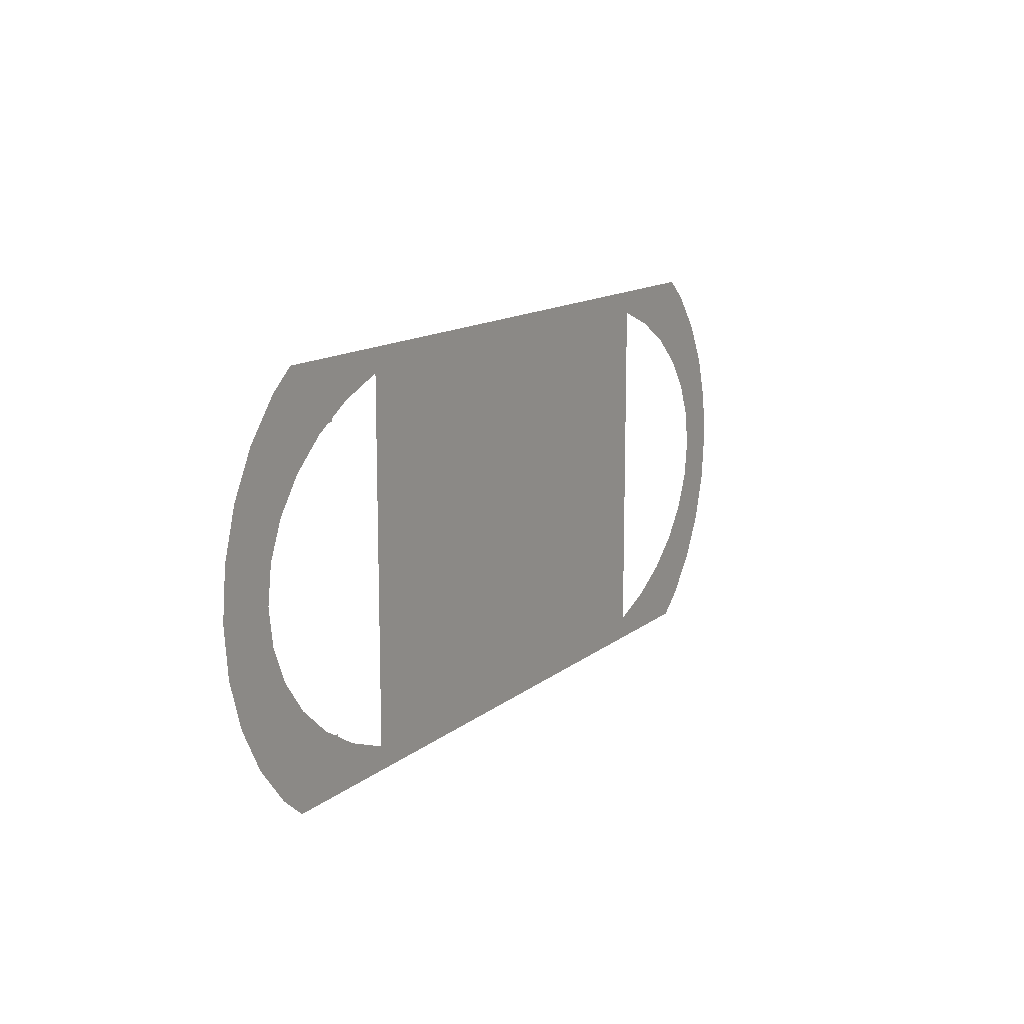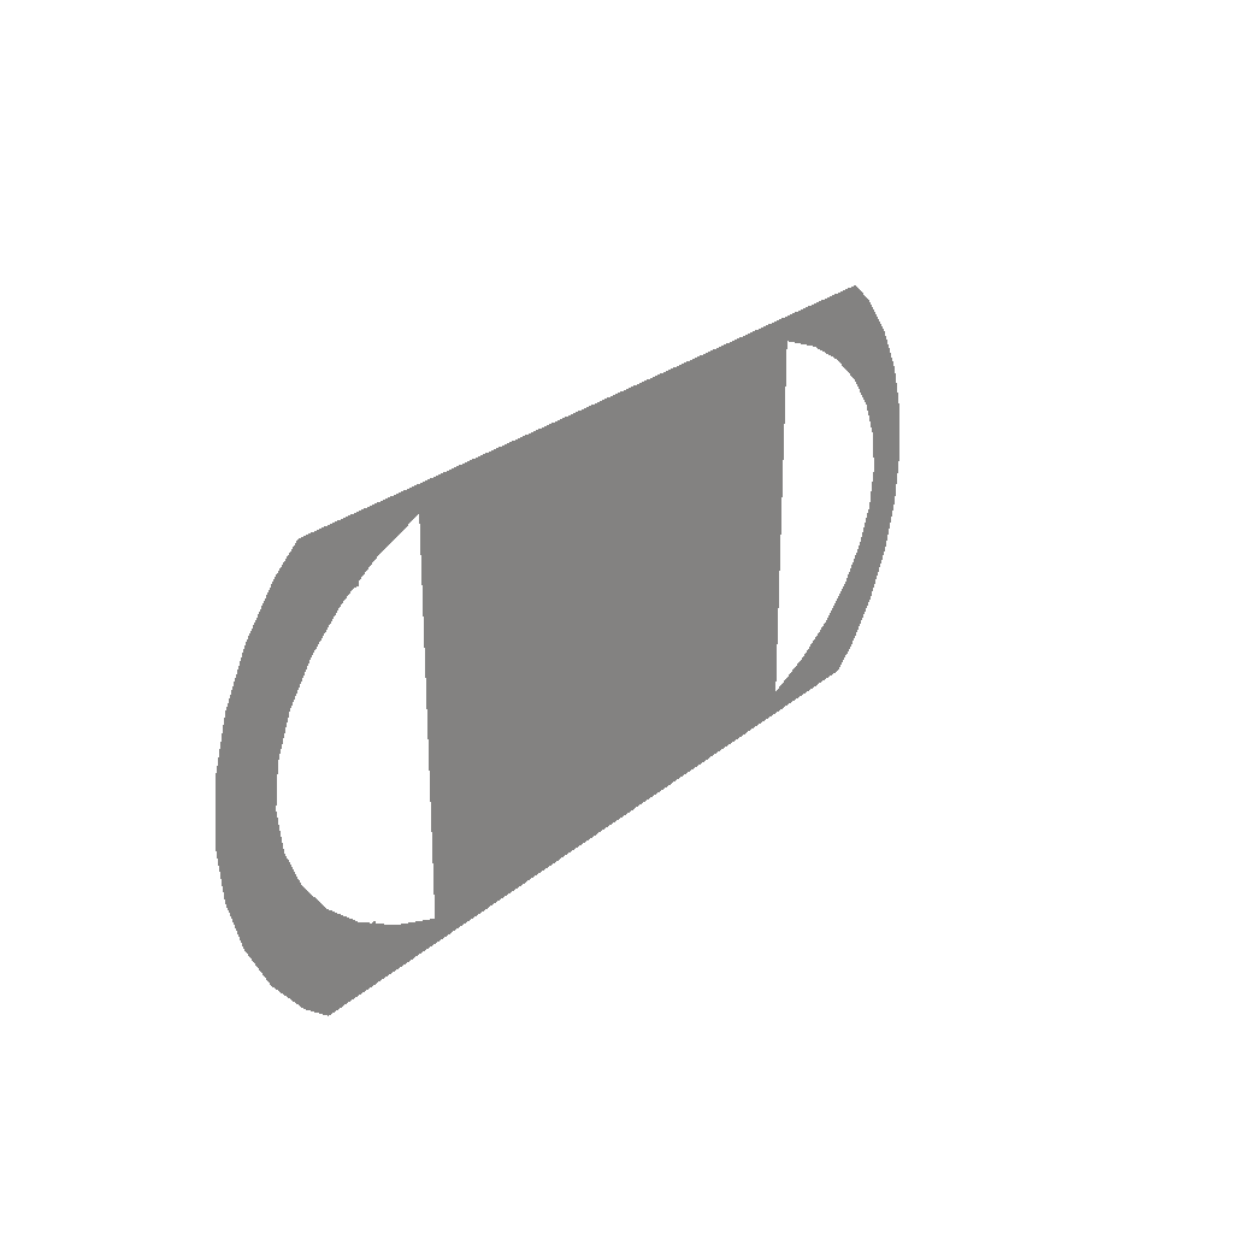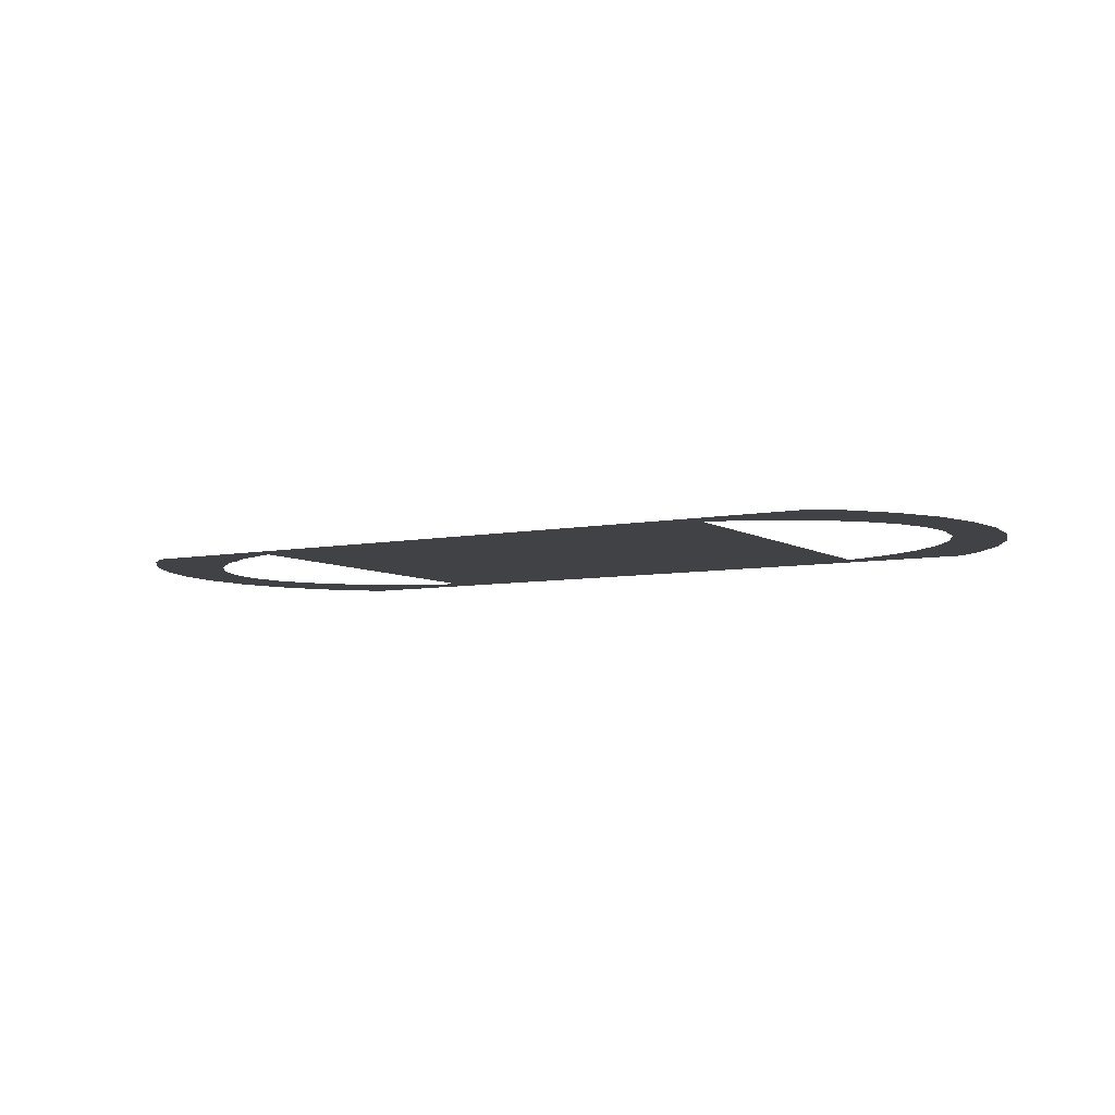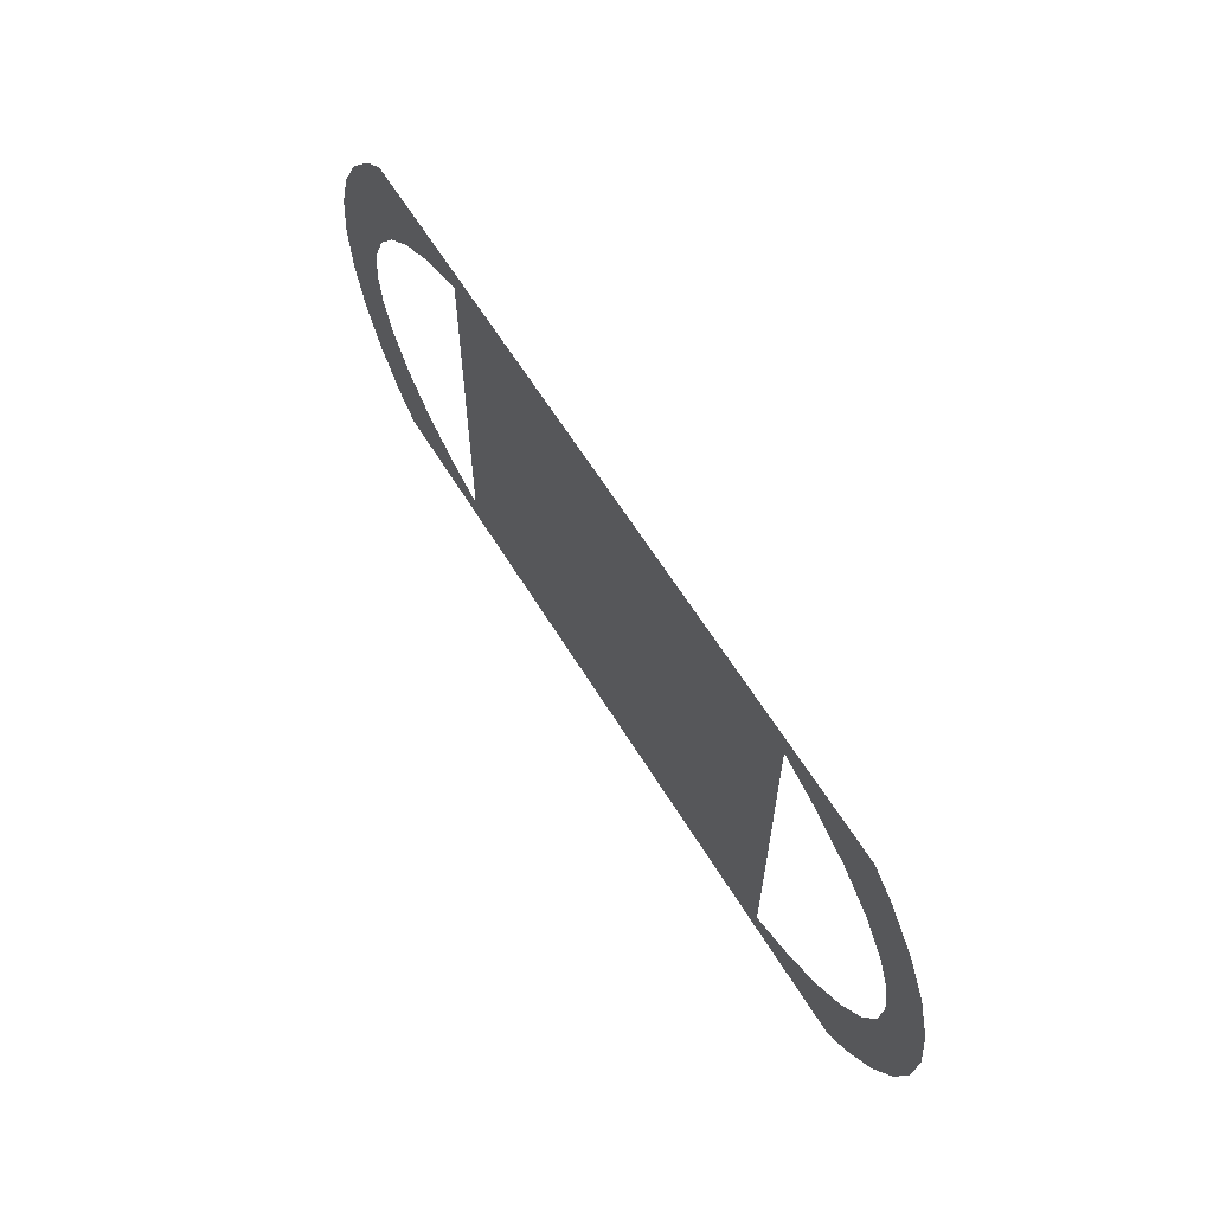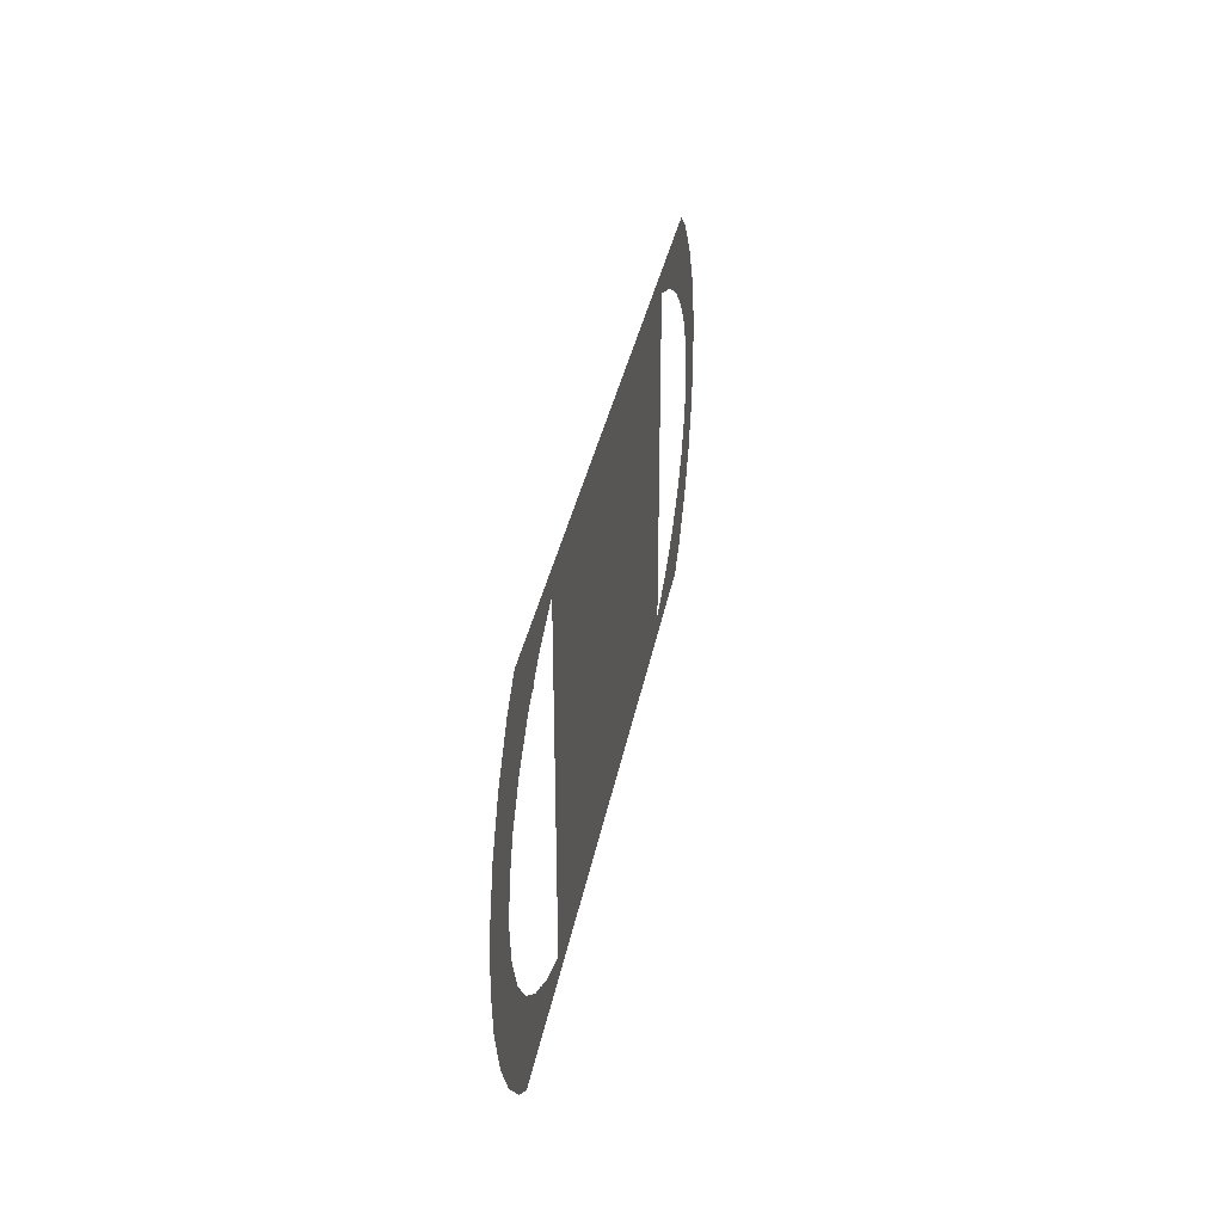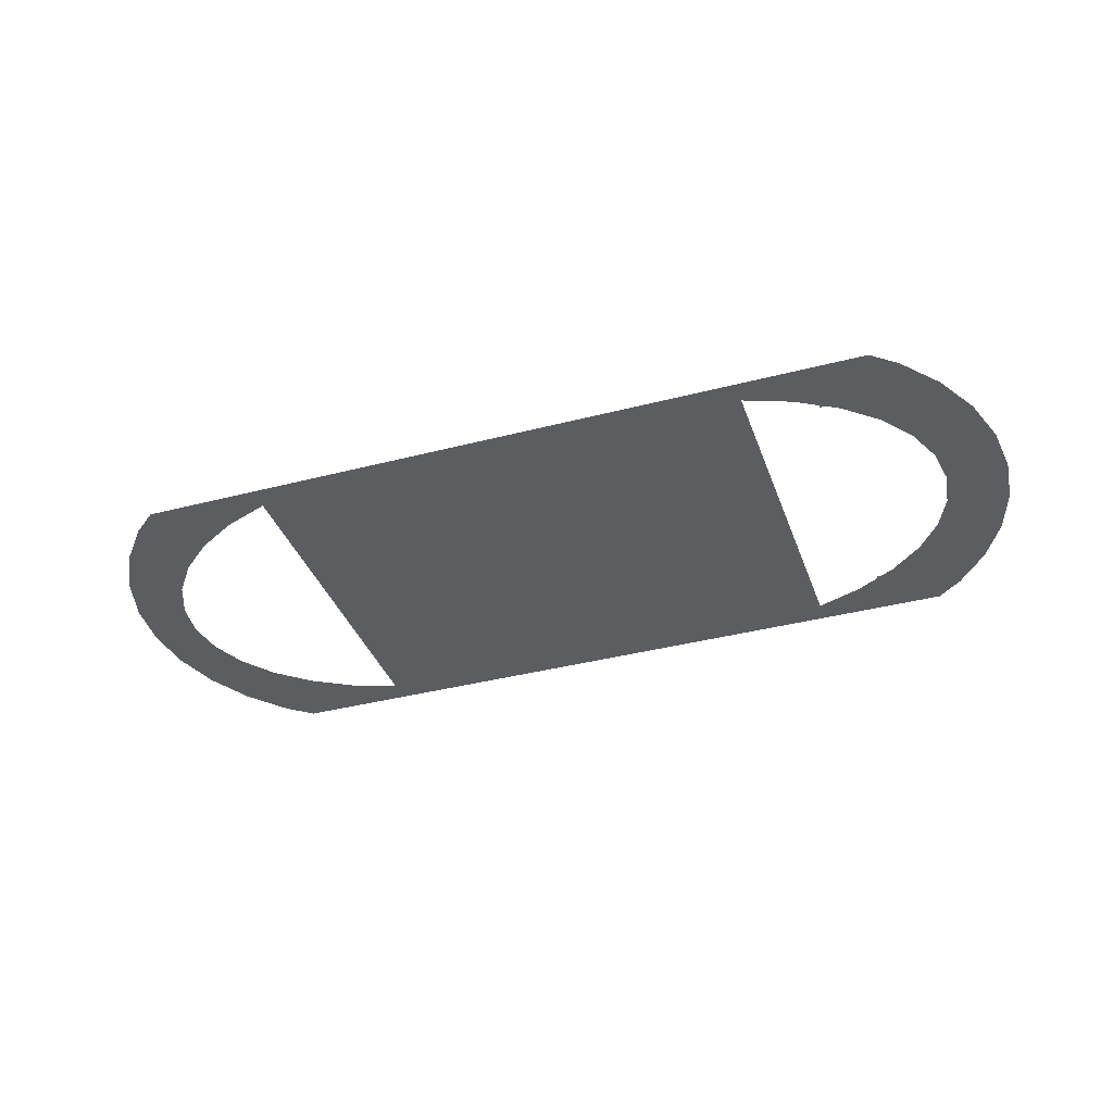
<metadata>
{"format":"obj","ext":"obj","renderer":"f3d","projection":"perspective","resolution":1024,"background":"white","views":[{"elev":13.0,"azim":120.0,"up":"+Y"},{"elev":25.2,"azim":126.7,"up":"+Y"},{"elev":-6.6,"azim":-149.4,"up":"+Z"},{"elev":62.0,"azim":-121.4,"up":"+Y"},{"elev":34.1,"azim":100.2,"up":"+Y"},{"elev":-37.2,"azim":18.6,"up":"+Z"}]}
</metadata>
<code>
v -0.2343 -0.1375 -0
v -0.1406 -0.1375 -0
v -0.04685 -0.1375 -0
v 0.04685 -0.1375 -0
v 0.1406 -0.1375 -0
v 0.2343 -0.1375 -0
v 0.2343 0.1375 0
v 0.1406 0.1375 0
v 0.04685 0.1375 0
v -0.04685 0.1375 0
v -0.1406 0.1375 0
v -0.2343 0.1375 0
v -0.2343 -0.0982 -0
v -0.2343 0.0982 0
v -0.1406 -0.0982 -0
v -0.1406 -0.05892 -0
v -0.1406 -0.01964 -0
v -0.1406 0.01964 0
v -0.1406 0.05892 0
v -0.1406 0.0982 0
v -0.04685 -0.0982 -0
v -0.04685 -0.05892 -0
v -0.04685 -0.01964 -0
v -0.04685 0.01964 0
v -0.04685 0.05892 0
v -0.04685 0.0982 0
v 0.04685 -0.0982 -0
v 0.04685 -0.05892 -0
v 0.04685 -0.01964 -0
v 0.04685 0.01964 0
v 0.04685 0.05892 0
v 0.04685 0.0982 0
v 0.1406 -0.0982 -0
v 0.1406 -0.05892 -0
v 0.1406 -0.01964 -0
v 0.1406 0.01964 0
v 0.1406 0.05892 0
v 0.1406 0.0982 0
v 0.2343 -0.0982 -0
v 0.2343 0.0982 0
v -0.2943 0.0982 0
v -0.2943 -0.0982 -0
v -0.2162 0.1375 0
v -0.3141 -0.05892 -0
v -0.256 0.1375 0
v -0.256 -0.1375 -0
v -0.3232 -0.01964 -0
v -0.2162 -0.1375 -0
v -0.3232 0.01964 0
v -0.3141 0.05892 0
v -0.2954 -0.09689 -0
v -0.3117 -0.06674 -0
v -0.3251 0 0
v -0.3117 0.06674 0
v -0.2954 0.09689 0
v -0.2734 0.1233 0
v -0.2734 -0.1233 -0
v -0.3217 -0.03402 -0
v -0.3217 0.03402 0
v 0.2927 -0.0982 -0
v 0.2146 -0.0982 -0
v 0.2544 -0.1375 -0
v 0.3125 -0.05892 -0
v 0.2146 -0.1375 -0
v 0.3216 -0.01964 -0
v 0.2544 0.1375 0
v 0.3216 0.01964 0
v 0.2146 0.1375 0
v 0.3125 0.05892 0
v 0.2927 0.0982 0
v 0.2146 0.0982 0
v 0.2938 -0.09689 -0
v 0.3101 -0.06674 -0
v 0.3235 -0 -0
v 0.3101 0.06674 0
v 0.2938 0.09689 0
v 0.2718 0.1233 0
v 0.2718 -0.1233 -0
v 0.3202 -0.03402 -0
v 0.3202 0.03402 0
v 0.261 0.05892 0
v 0.1673 0.05892 0
v 0.2146 -0.1003 -0
v 0.1673 0.0982 0
v 0.2343 0.08691 0
v 0.1673 -0.0982 -0
v 0.2182 -0.0982 -0
v 0.261 -0.05892 -0
v 0.1673 -0.05892 -0
v 0.2146 0.1003 0
v 0.2343 -0.08691 -0
v 0.1673 -0.01964 -0
v 0.2789 -0.01964 -0
v 0.2182 0.0982 0
v 0.2789 0.01964 0
v 0.1673 0.01964 0
v 0.2504 -0.07293 -0
v 0.2816 0 0
v 0.2504 0.07293 0
v 0.1673 -0.1213 -0
v 0.1993 -0.1092 -0
v 0.2675 -0.05024 -0
v 0.2781 -0.02561 -0
v 0.2781 0.02561 0
v 0.2675 0.05024 0
v 0.1673 0.1213 0
v 0.1993 0.1092 0
v 0.2274 -0.09283 -0
v 0.2274 0.09283 0
v -0.1768 0.01964 0
v -0.1768 -0.05892 -0
v -0.2277 -0.0982 -0
v -0.2884 0.01964 0
v -0.2705 -0.05892 -0
v -0.1768 0.0982 0
v -0.2343 -0.09436 -0
v -0.1768 0.05892 0
v -0.2705 0.05892 0
v -0.1768 -0.01964 -0
v -0.1768 -0.0982 -0
v -0.2162 0.1049 0
v -0.2884 -0.01964 -0
v -0.2343 0.09436 0
v -0.2162 -0.1049 -0
v -0.2277 0.0982 0
v -0.1768 0.1213 0
v -0.2088 0.1092 0
v -0.2911 0 0
v -0.2876 0.02561 0
v -0.277 0.05024 0
v -0.2369 -0.09283 -0
v -0.2599 -0.07293 -0
v -0.2599 0.07293 0
v -0.2369 0.09283 0
v -0.277 -0.05024 -0
v -0.2876 -0.02561 -0
v -0.1768 -0.1213 -0
v -0.2088 -0.1092 -0
f 77 66 7
f 121 43 12
f 26 11 20
f 32 10 26
f 38 9 32
f 106 107 68
f 124 112 13
f 13 112 116
f 3 15 2
f 21 16 15
f 22 17 16
f 23 18 17
f 24 19 18
f 25 20 19
f 4 21 3
f 27 22 21
f 28 23 22
f 29 24 23
f 30 25 24
f 31 26 25
f 5 27 4
f 33 28 27
f 34 29 28
f 35 30 29
f 36 31 30
f 37 32 31
f 5 64 100
f 86 34 33
f 89 35 34
f 92 36 35
f 96 37 36
f 82 38 37
f 78 60 39
f 73 88 97
f 43 126 11
f 114 52 132
f 47 122 128
f 133 134 55
f 56 14 12
f 57 1 13
f 58 135 136
f 59 129 130
f 61 83 87
f 90 40 7
f 94 90 71
f 74 67 98
f 76 70 40
f 83 6 39
f 63 79 102
f 67 80 104
f 108 39 91
f 109 40 94
f 120 16 111
f 117 20 115
f 111 17 119
f 123 125 14
f 119 18 110
f 110 19 117
f 137 48 2
f 7 40 77
f 40 70 77
f 12 14 121
f 14 125 121
f 26 10 11
f 32 9 10
f 38 8 9
f 8 38 106
f 38 84 106
f 107 90 68
f 8 106 68
f 13 1 124
f 1 48 124
f 3 21 15
f 21 22 16
f 22 23 17
f 23 24 18
f 24 25 19
f 25 26 20
f 4 27 21
f 27 28 22
f 28 29 23
f 29 30 24
f 30 31 25
f 31 32 26
f 5 33 27
f 33 34 28
f 34 35 29
f 35 36 30
f 36 37 31
f 37 38 32
f 64 83 101
f 100 86 33
f 64 101 100
f 100 33 5
f 86 89 34
f 89 92 35
f 92 96 36
f 96 82 37
f 82 84 38
f 39 6 78
f 6 62 78
f 91 39 72
f 39 60 72
f 72 73 97
f 73 63 88
f 97 91 72
f 43 121 127
f 126 115 20
f 43 127 126
f 126 20 11
f 114 44 52
f 52 51 132
f 51 42 131
f 132 51 131
f 42 13 131
f 13 116 131
f 113 49 128
f 49 53 128
f 53 47 128
f 14 41 134
f 41 55 134
f 55 54 133
f 54 50 118
f 133 54 118
f 134 123 14
f 12 45 56
f 56 41 14
f 13 42 57
f 57 46 1
f 122 47 136
f 47 58 136
f 58 44 135
f 44 114 135
f 118 50 130
f 50 59 130
f 59 49 129
f 49 113 129
f 7 68 90
f 90 94 40
f 67 95 98
f 98 93 65
f 65 74 98
f 40 85 76
f 85 99 76
f 99 81 75
f 81 69 75
f 75 76 99
f 39 87 83
f 83 64 6
f 65 93 103
f 102 88 63
f 65 103 79
f 103 102 79
f 69 81 105
f 104 95 67
f 69 105 80
f 105 104 80
f 108 87 39
f 109 85 40
f 120 15 16
f 117 19 20
f 111 16 17
f 119 17 18
f 110 18 19
f 15 120 137
f 138 124 48
f 2 15 137
f 137 138 48

</code>
